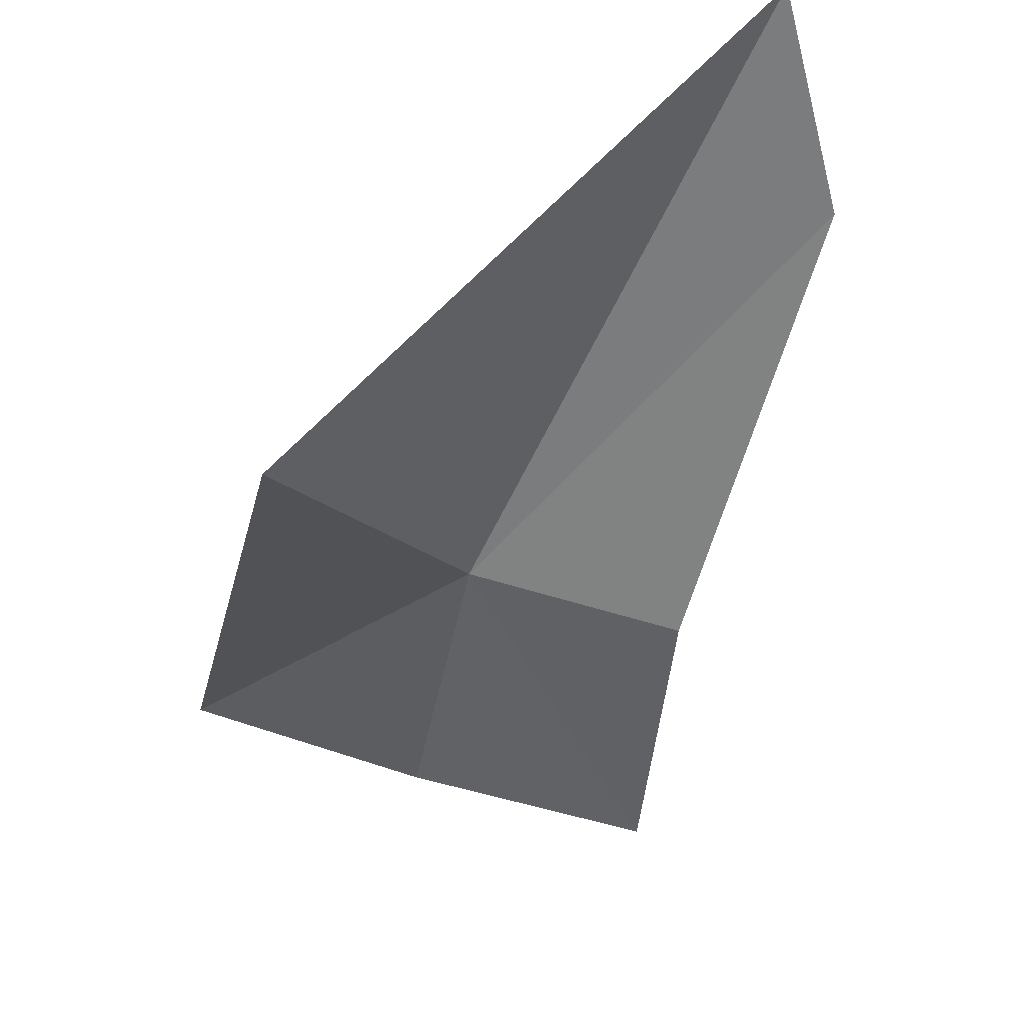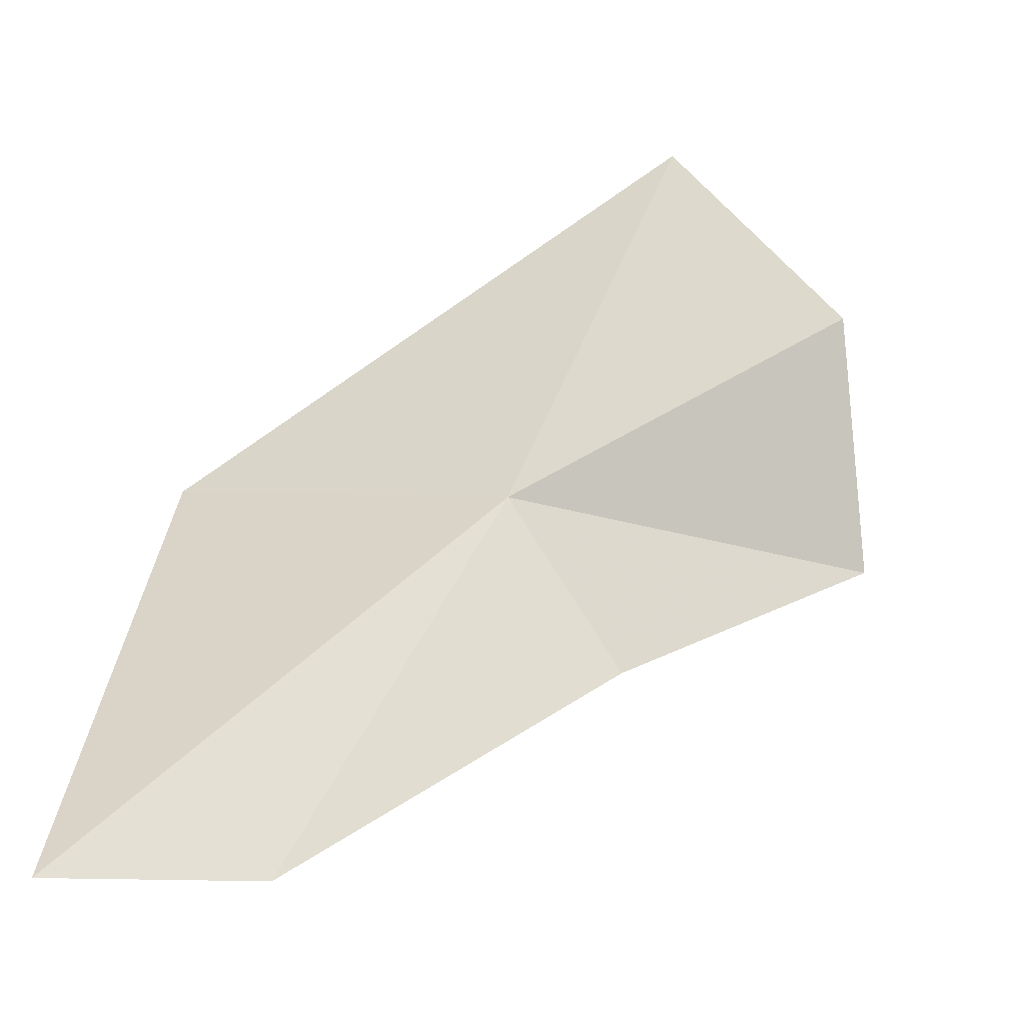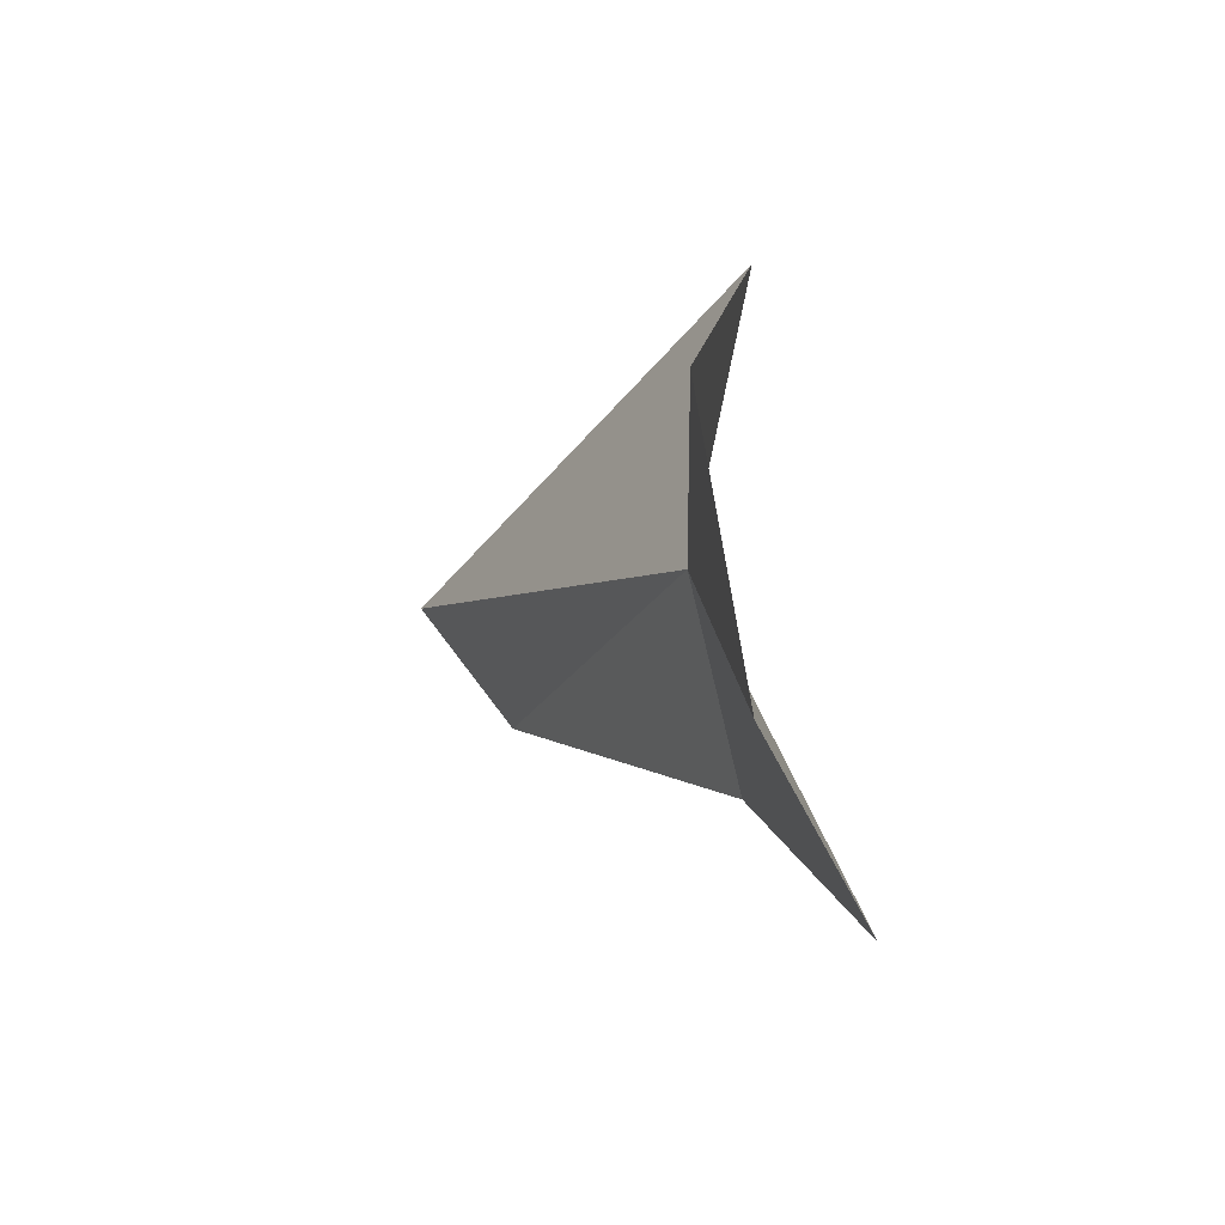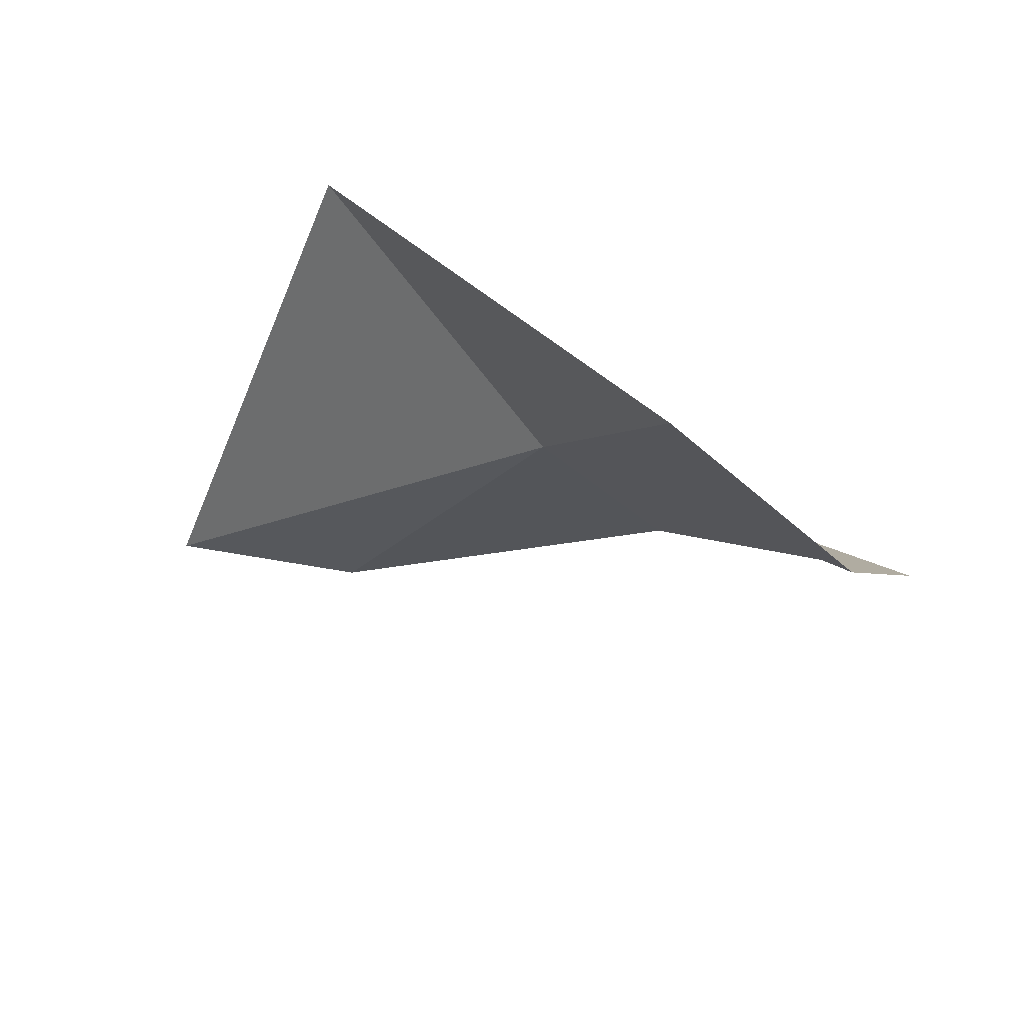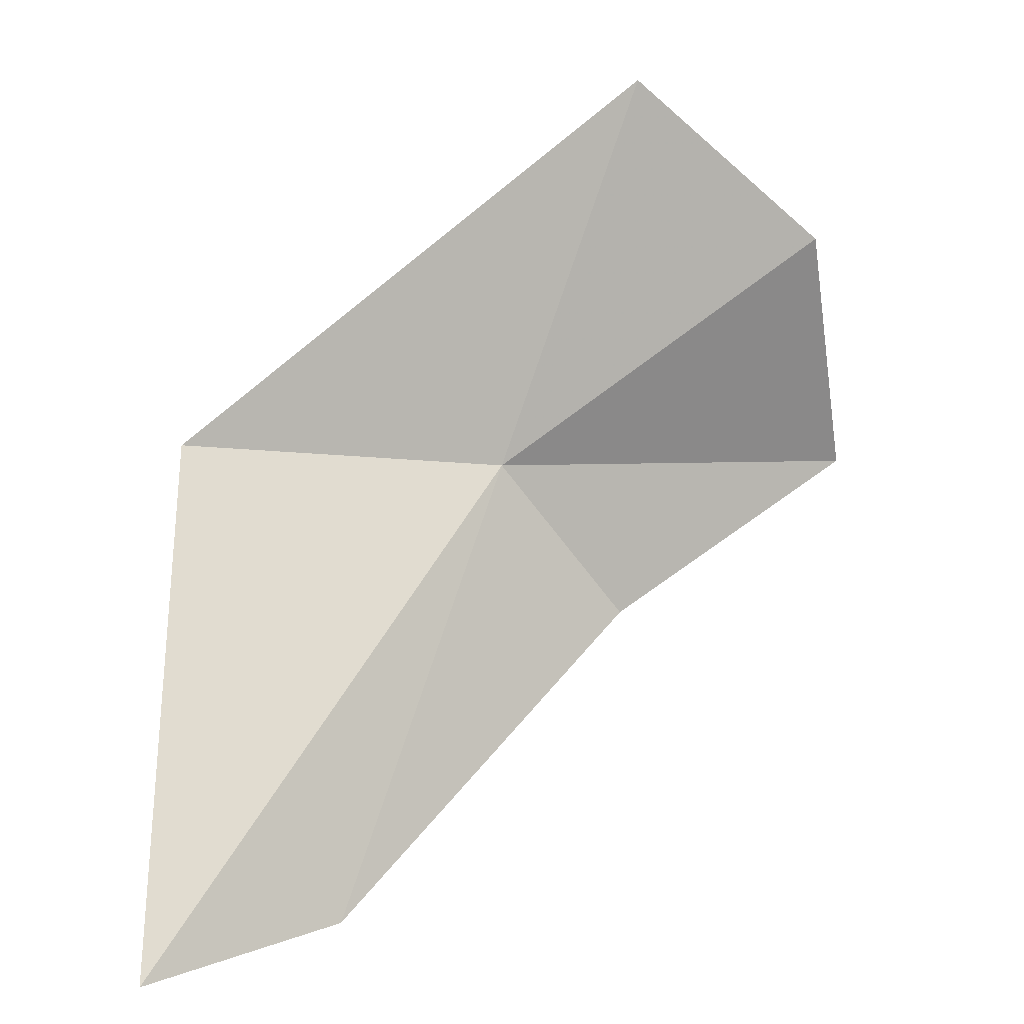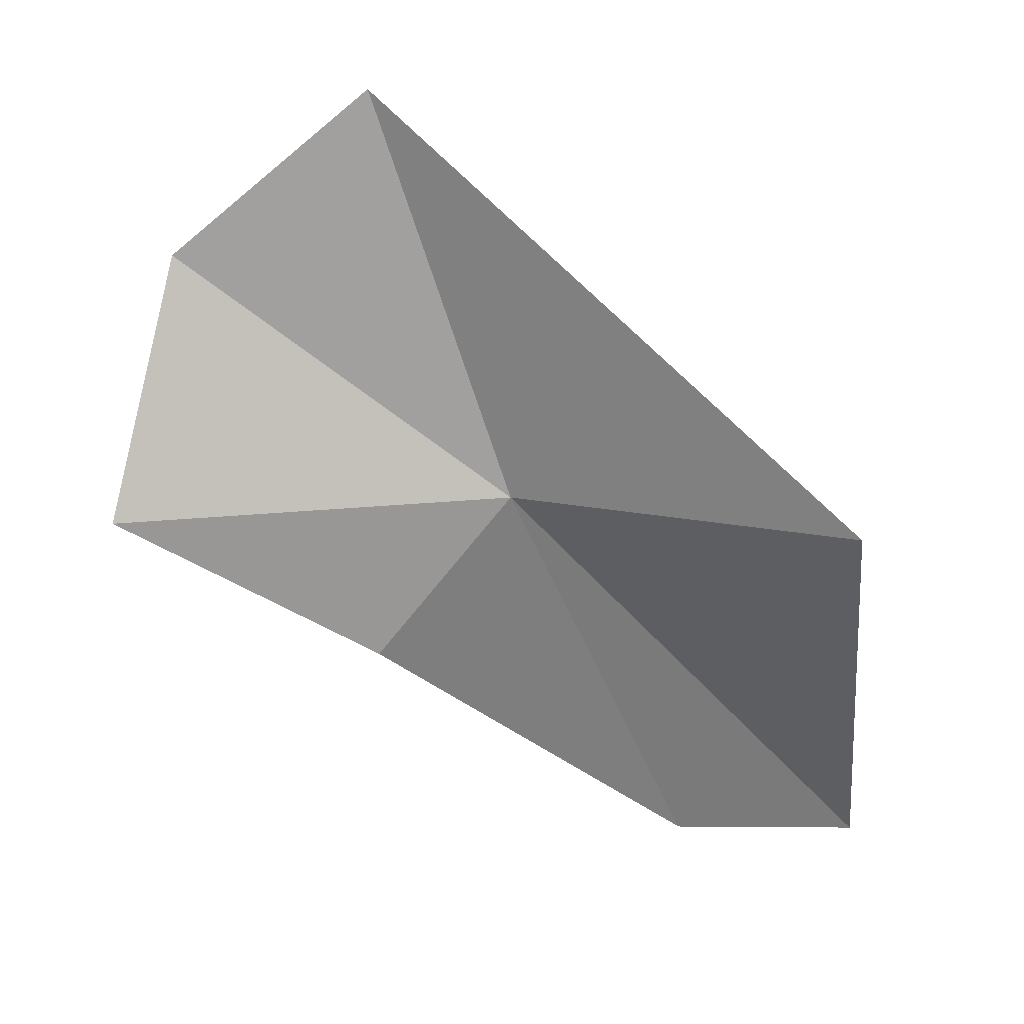
<metadata>
{"format":"obj","ext":"obj","renderer":"f3d","projection":"perspective","resolution":1024,"background":"white","views":[{"elev":-34.2,"azim":-63.4,"up":"+Z"},{"elev":67.6,"azim":5.2,"up":"+Z"},{"elev":51.9,"azim":85.2,"up":"+Y"},{"elev":74.9,"azim":36.2,"up":"+Y"},{"elev":6.3,"azim":-2.3,"up":"+Y"},{"elev":22.3,"azim":-171.6,"up":"+Y"}]}
</metadata>
<code>
v -8.198 -4.636 3.038
v -7.975 -4.476 3.032
v -7.945 -4.64 2.964
v -8.104 -4.367 3.052
v -8.431 -4.626 2.974
v -8.44 -4.962 3.199
v -8.311 -4.938 3.14
v -8.111 -4.746 3.012
f 1 3 2
f 1 2 4
f 1 5 6
f 1 6 7
f 1 8 3
f 1 7 8
f 1 4 5

</code>
